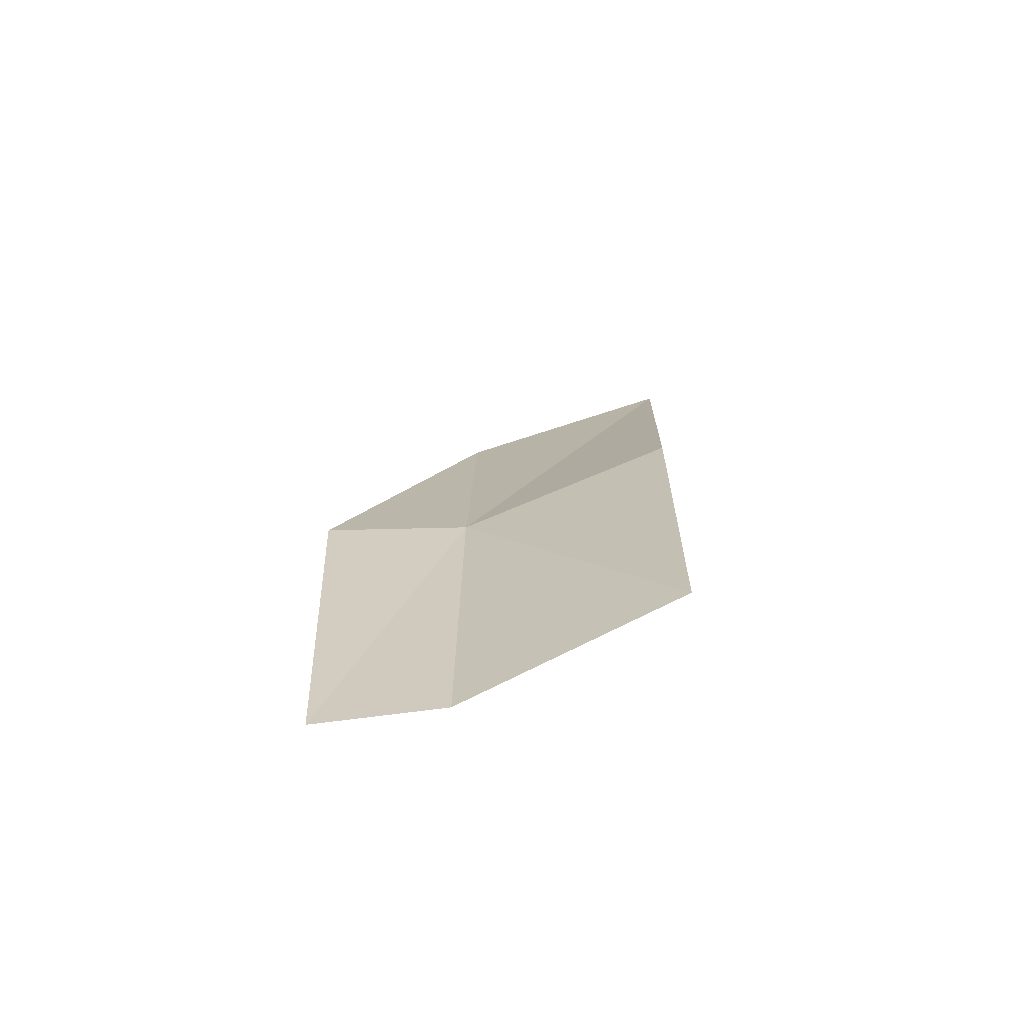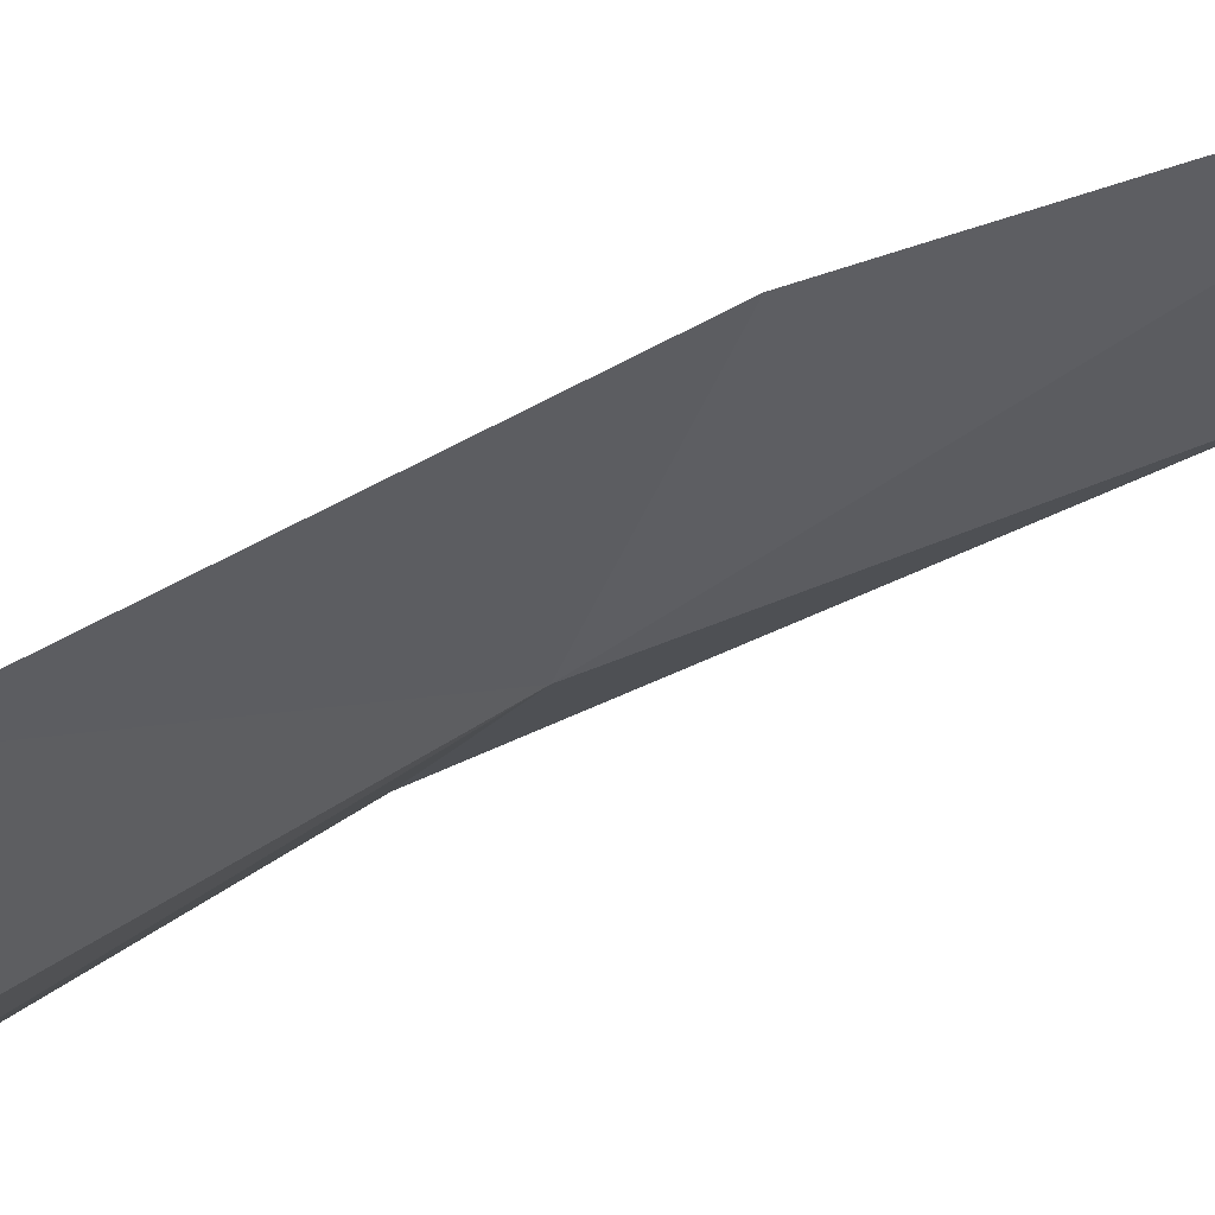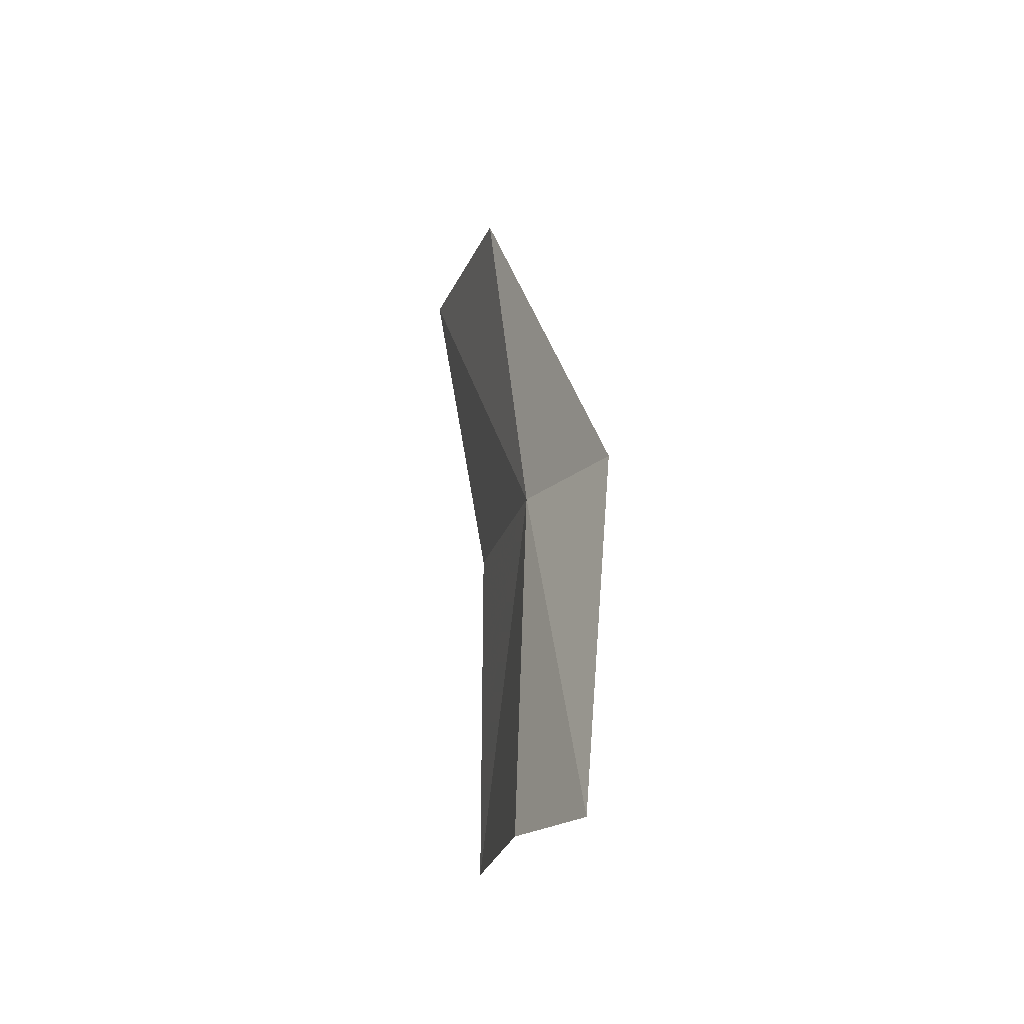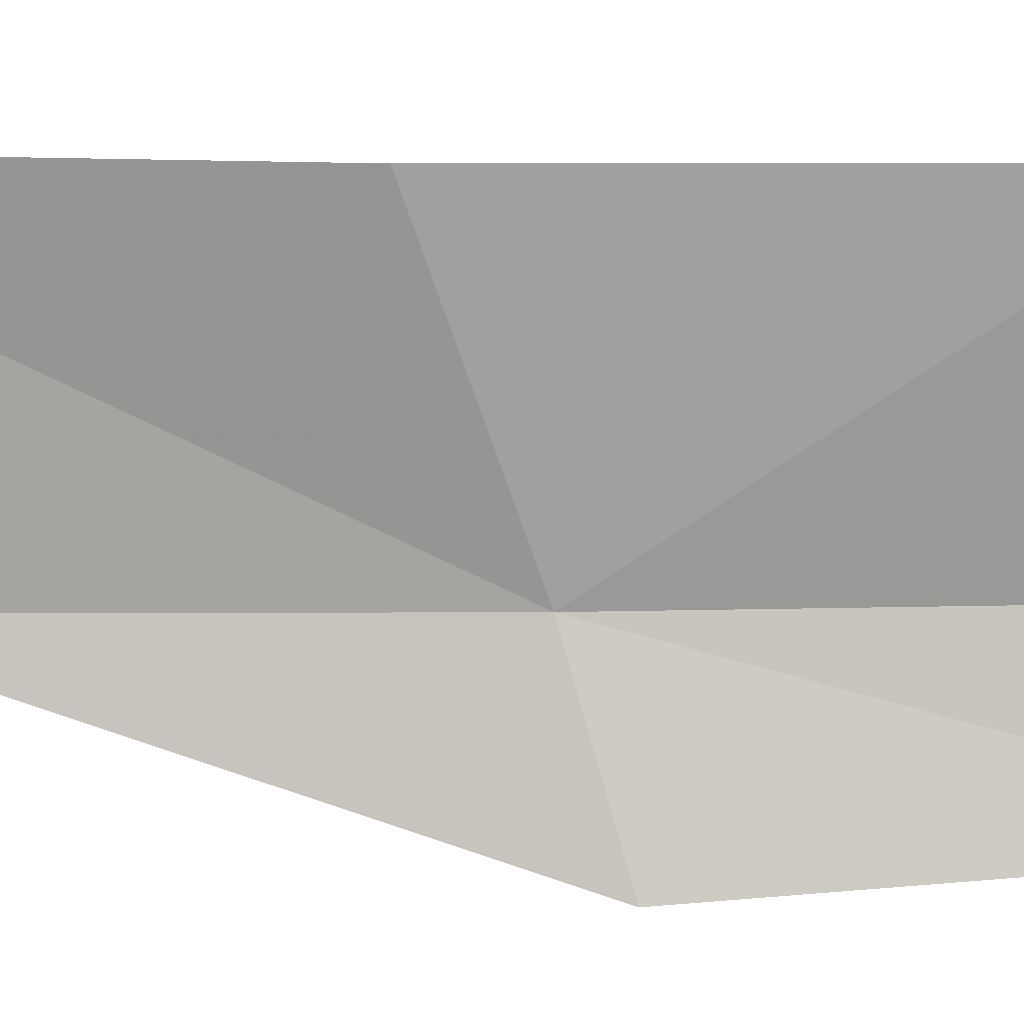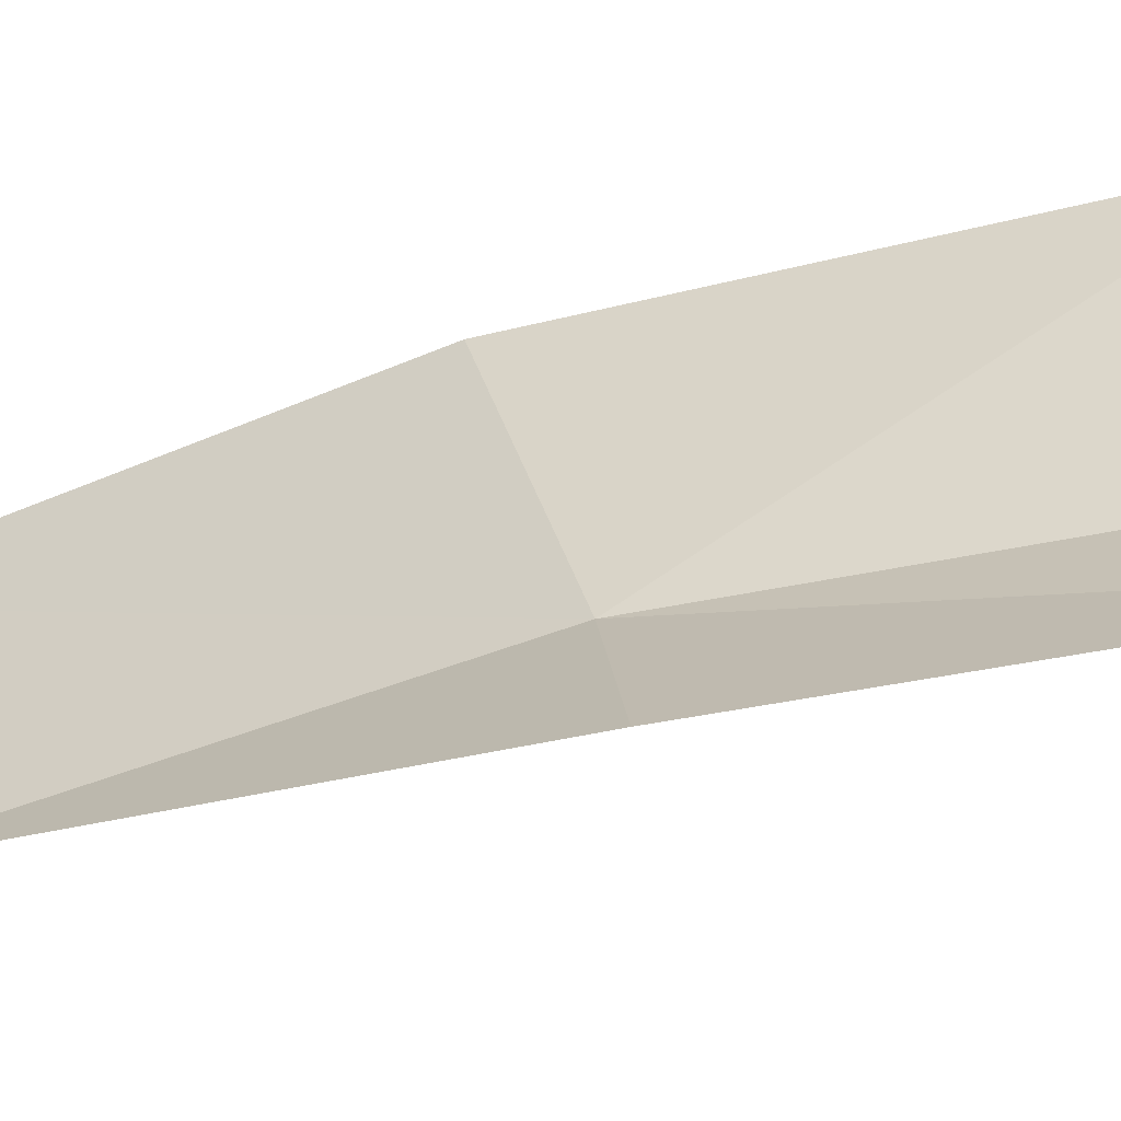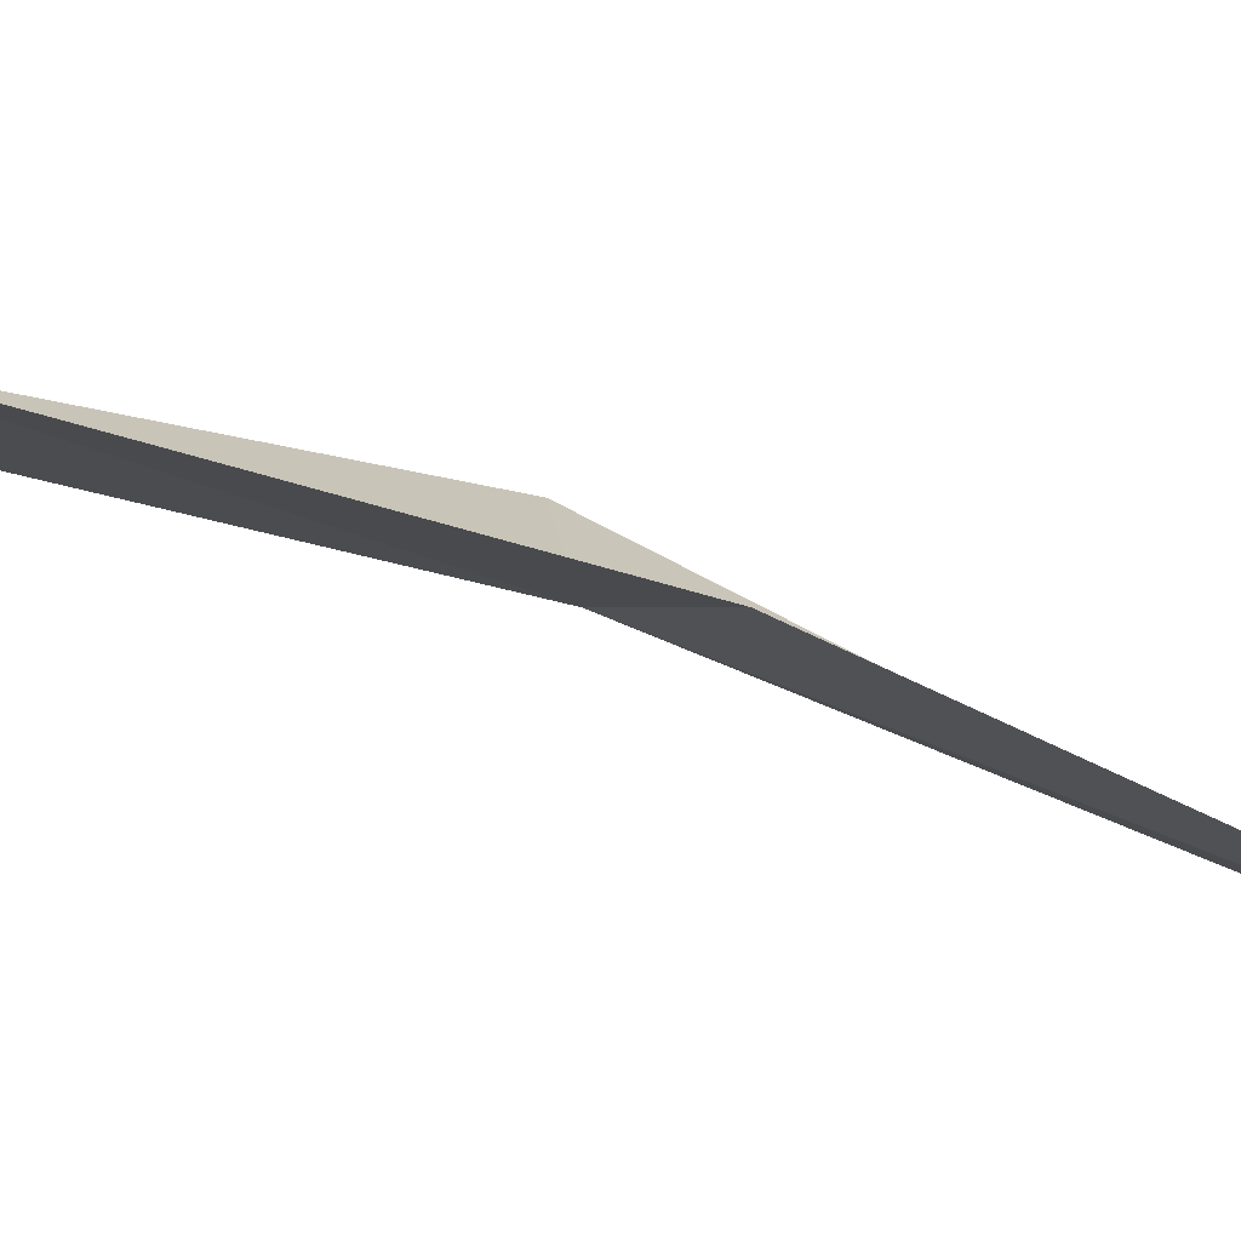
<metadata>
{"format":"obj","ext":"obj","renderer":"f3d","projection":"perspective","resolution":1024,"background":"white","views":[{"elev":-69.8,"azim":-63.9,"up":"+Y"},{"elev":49.8,"azim":56.7,"up":"+Z"},{"elev":-37.3,"azim":176.7,"up":"+Y"},{"elev":27.7,"azim":-92.4,"up":"+Z"},{"elev":-40.7,"azim":-71.6,"up":"+Z"},{"elev":76.1,"azim":105.9,"up":"+Z"}]}
</metadata>
<code>
v -641.2 -336.5 -113.1
v -641.2 -337.3 -113.1
v -641.2 -337.1 -112.6
v -641.2 -336.3 -112.6
v -641 -335.5 -112.6
v -641.1 -335.6 -113.1
v -641.3 -337.4 -113.3
v -641.4 -336.5 -113.4
f 1 2 3
f 1 3 4
f 1 4 5
f 1 5 6
f 1 7 2
f 1 8 7
f 1 6 8

</code>
